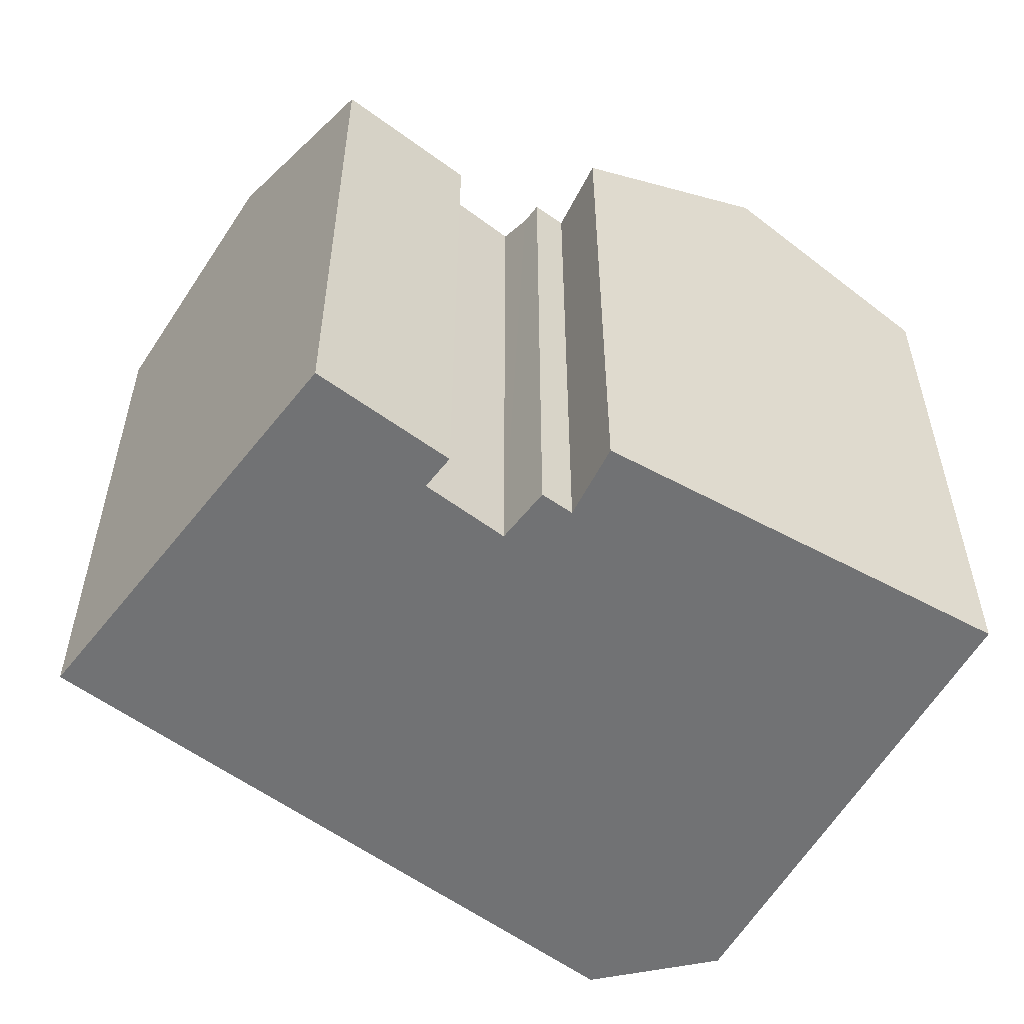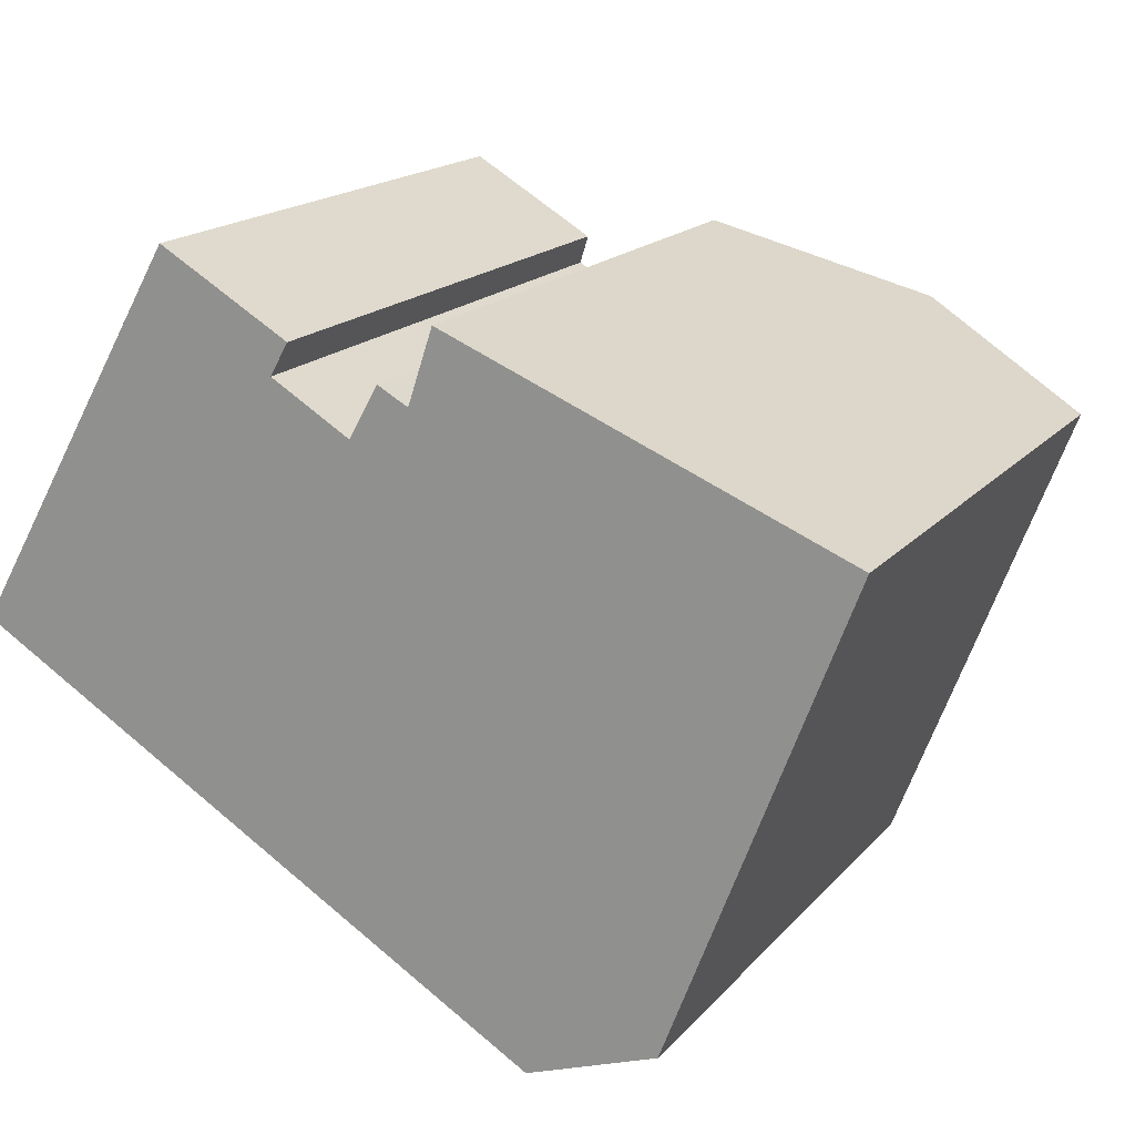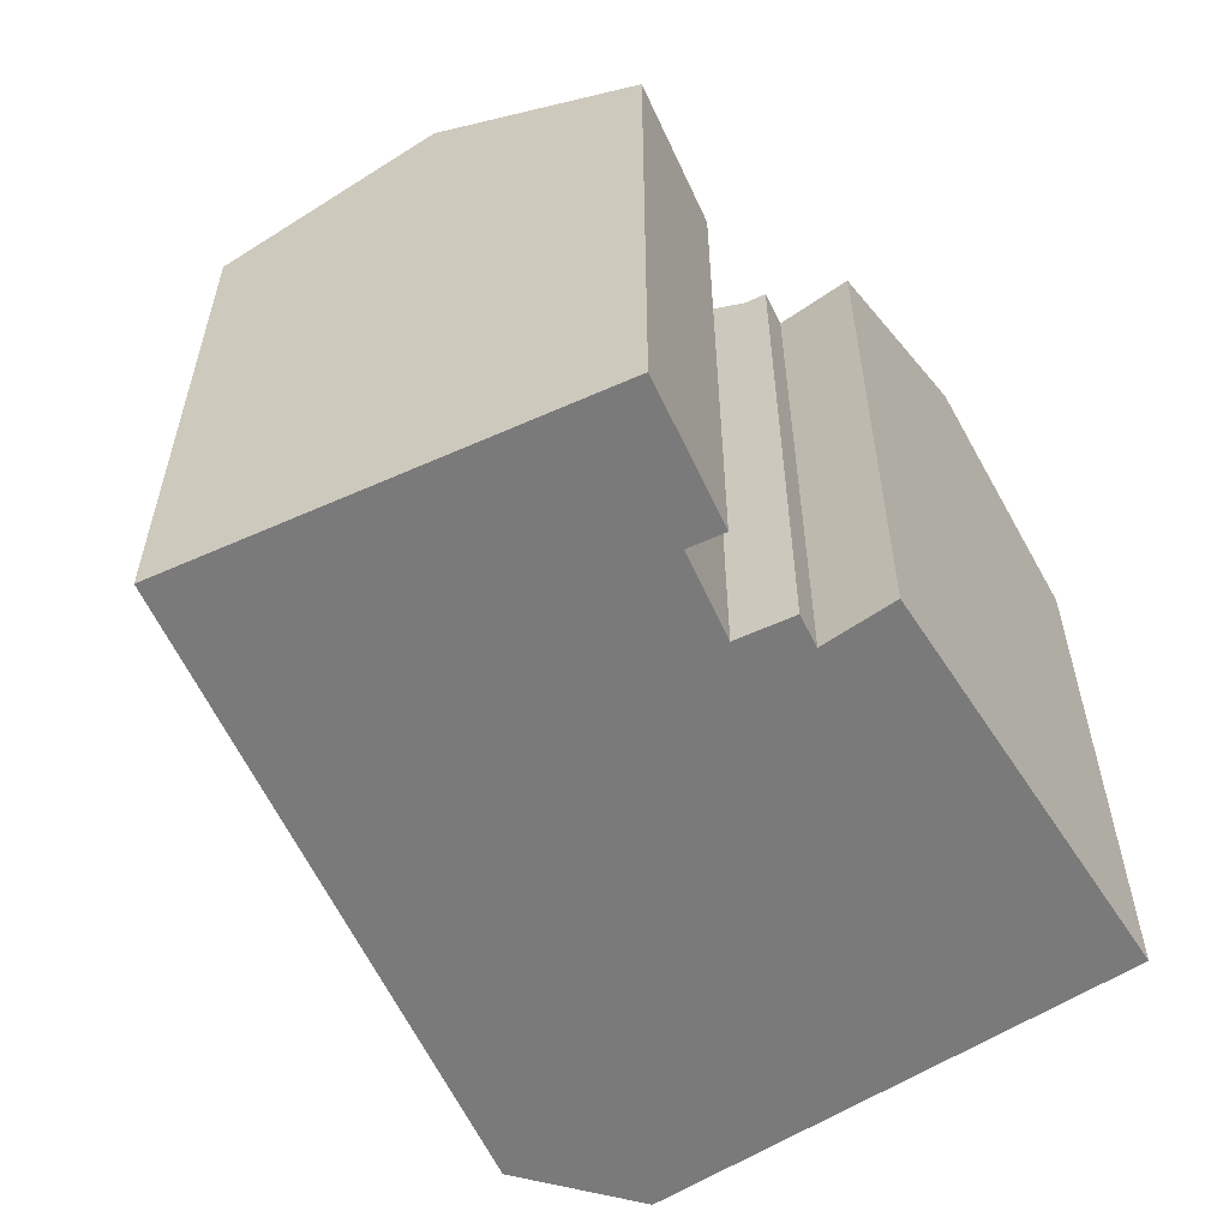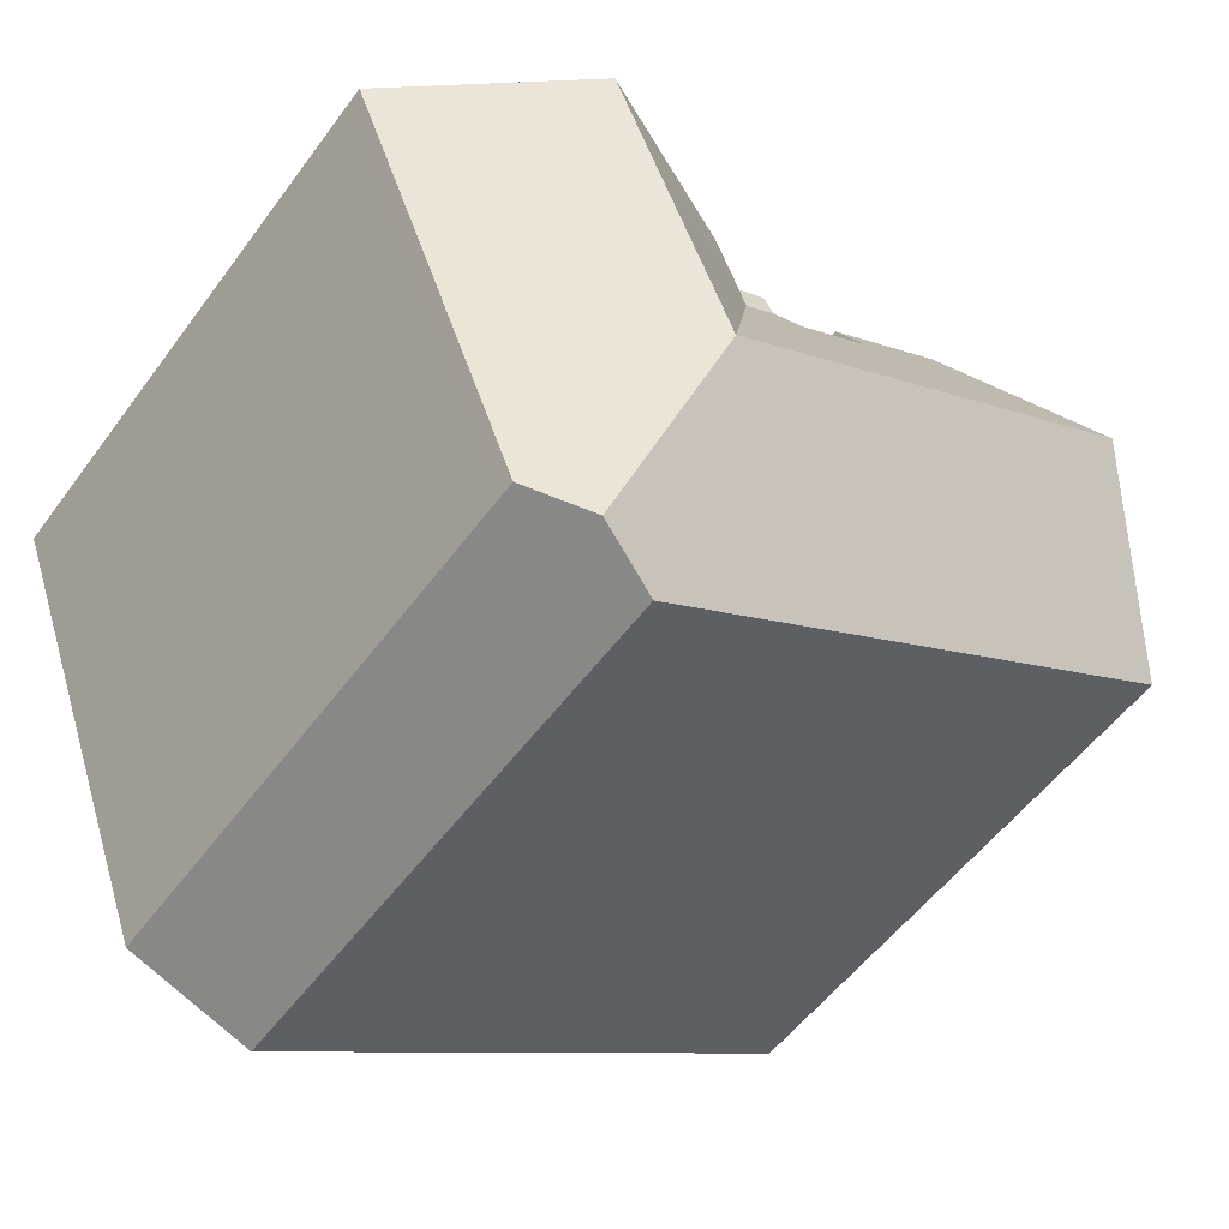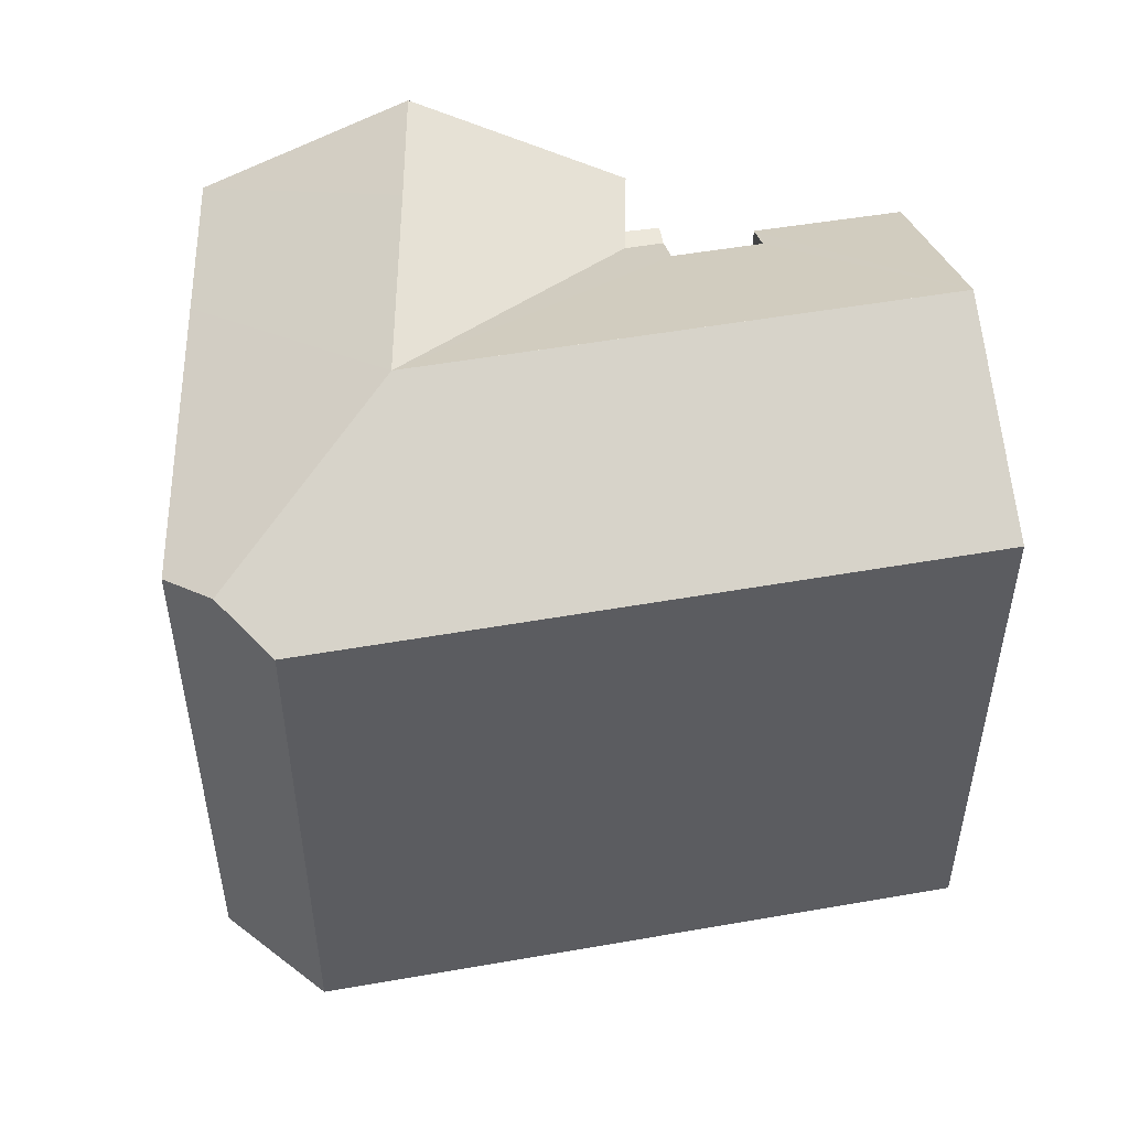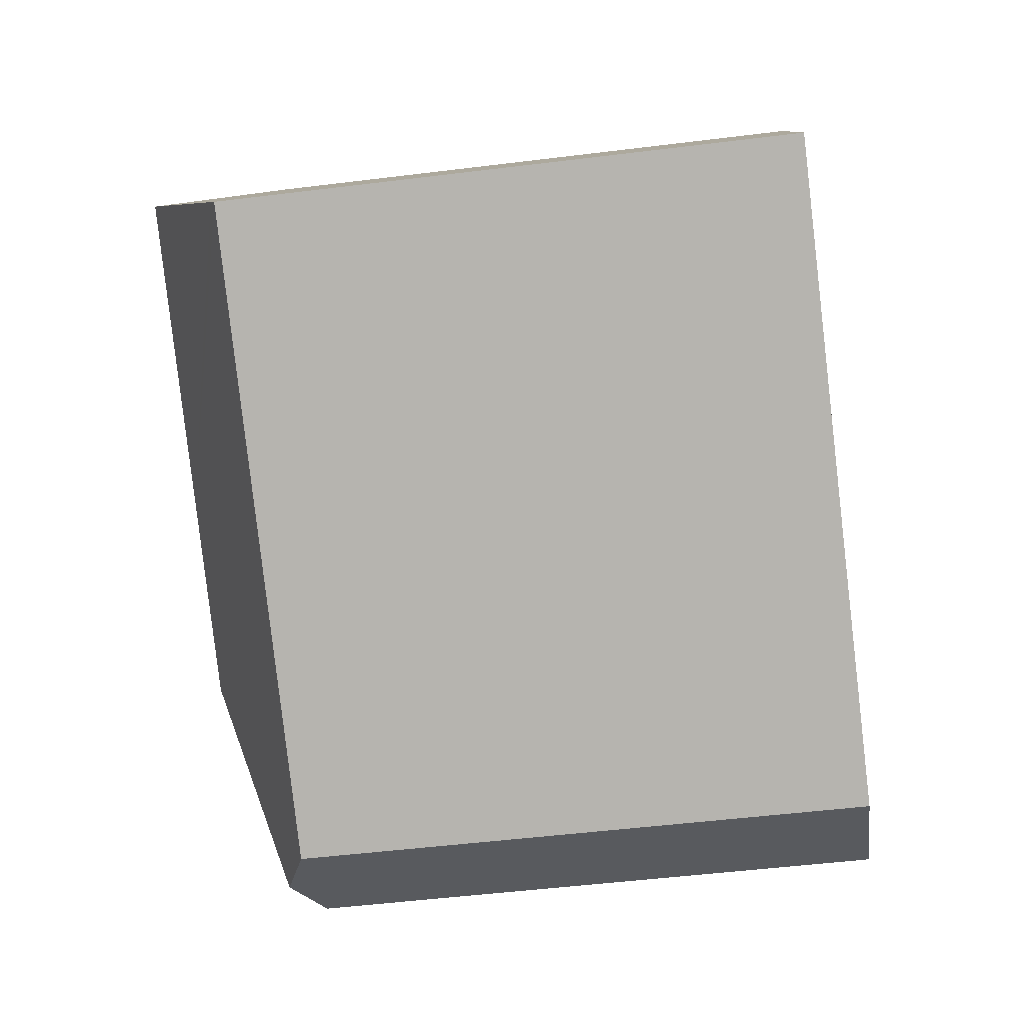
<metadata>
{"format":"obj","ext":"obj","renderer":"f3d","projection":"perspective","resolution":1024,"background":"white","views":[{"elev":-55.4,"azim":-7.6,"up":"+Y"},{"elev":17.4,"azim":27.1,"up":"+Z"},{"elev":-58.1,"azim":-35.3,"up":"+Y"},{"elev":-54.6,"azim":144.2,"up":"+Z"},{"elev":51.4,"azim":-160.0,"up":"+Y"},{"elev":-50.9,"azim":-82.3,"up":"+Z"}]}
</metadata>
<code>
v  20.08 20 7.305
v  13.59 16.82 7.527
v  14.3 16.81 9.656
v  18.76 19.99 3.666
v  25.35 17.09 5.16
v  25.77 16.86 4.991
v  24.06 16.87 0.504
v  16.55 19.99 -2.499
v  24.02 16.87 0.403
v  20.57 16.87 -8.643
v  18.72 17.65 -9.309
v  16.78 16.86 -10.01
v  9.203 16.86 -5.488
v  11.27 19.99 0.647
v  0 16.86 1.033e-15
v  0.175 17.04 0.304
v  3.155 19.99 5.486
v  13.37 16.82 6.879
v  11.86 17.35 6.512
v  12.39 16.82 7.458
v  10.1 16.82 8.818
v  6.331 16.84 11.01
v  9.571 17.35 7.878
v  12.71 16.82 8.011
v  9.571 -4.824e-16 7.878
v  10.1 -5.399e-16 8.818
v  11.86 -3.987e-16 6.512
v  13.59 -4.609e-16 7.527
v  12.71 -4.905e-16 8.011
v  6.331 -6.742e-16 11.01
v  12.39 -4.567e-16 7.458
v  0 0 0
v  3.155 -3.359e-16 5.486
v  0.175 -1.861e-17 0.304
v  14.3 -5.913e-16 9.656
v  25.35 -3.16e-16 5.16
v  25.77 -3.056e-16 4.991
v  20.08 -4.473e-16 7.305
v  20.57 5.292e-16 -8.643
v  24.02 -2.468e-17 0.403
v  24.06 -3.086e-17 0.504
v  16.78 6.128e-16 -10.01
v  18.72 5.7e-16 -9.309
v  9.203 3.36e-16 -5.488
g defaultobject
f 1 2 3
f 2 1 4
f 5 4 1
f 4 5 6
f 4 6 7
f 4 7 8
f 8 7 9
f 8 9 10
f 8 10 11
f 12 8 11
f 8 12 13
f 8 13 14
f 14 13 15
f 14 15 16
f 14 16 17
f 18 19 20
f 19 18 8
f 19 8 17
f 17 8 14
f 21 17 22
f 17 21 23
f 17 23 19
f 24 18 20
f 18 24 2
f 4 18 2
f 18 4 8
f 21 25 23
f 25 21 26
f 23 27 19
f 27 23 25
f 24 28 2
f 28 24 29
f 30 21 22
f 21 30 26
f 27 20 19
f 20 27 24
f 24 27 29
f 29 27 31
f 16 22 17
f 22 16 15
f 22 15 32
f 22 32 30
f 30 32 33
f 33 32 34
f 28 3 2
f 3 28 35
f 35 1 3
f 1 35 5
f 5 35 6
f 6 35 36
f 6 36 37
f 36 35 38
f 37 7 6
f 7 37 9
f 9 37 10
f 10 37 39
f 39 37 40
f 40 37 41
f 10 12 11
f 12 10 39
f 12 39 42
f 42 39 43
f 42 13 12
f 13 42 15
f 15 42 32
f 32 42 44
f 44 34 32
f 34 44 33
f 33 44 42
f 33 42 30
f 30 42 43
f 30 43 39
f 30 39 25
f 25 39 27
f 27 39 40
f 27 40 31
f 31 40 29
f 29 40 28
f 28 40 35
f 35 40 38
f 38 40 41
f 38 41 36
f 36 41 37
f 26 30 25

</code>
